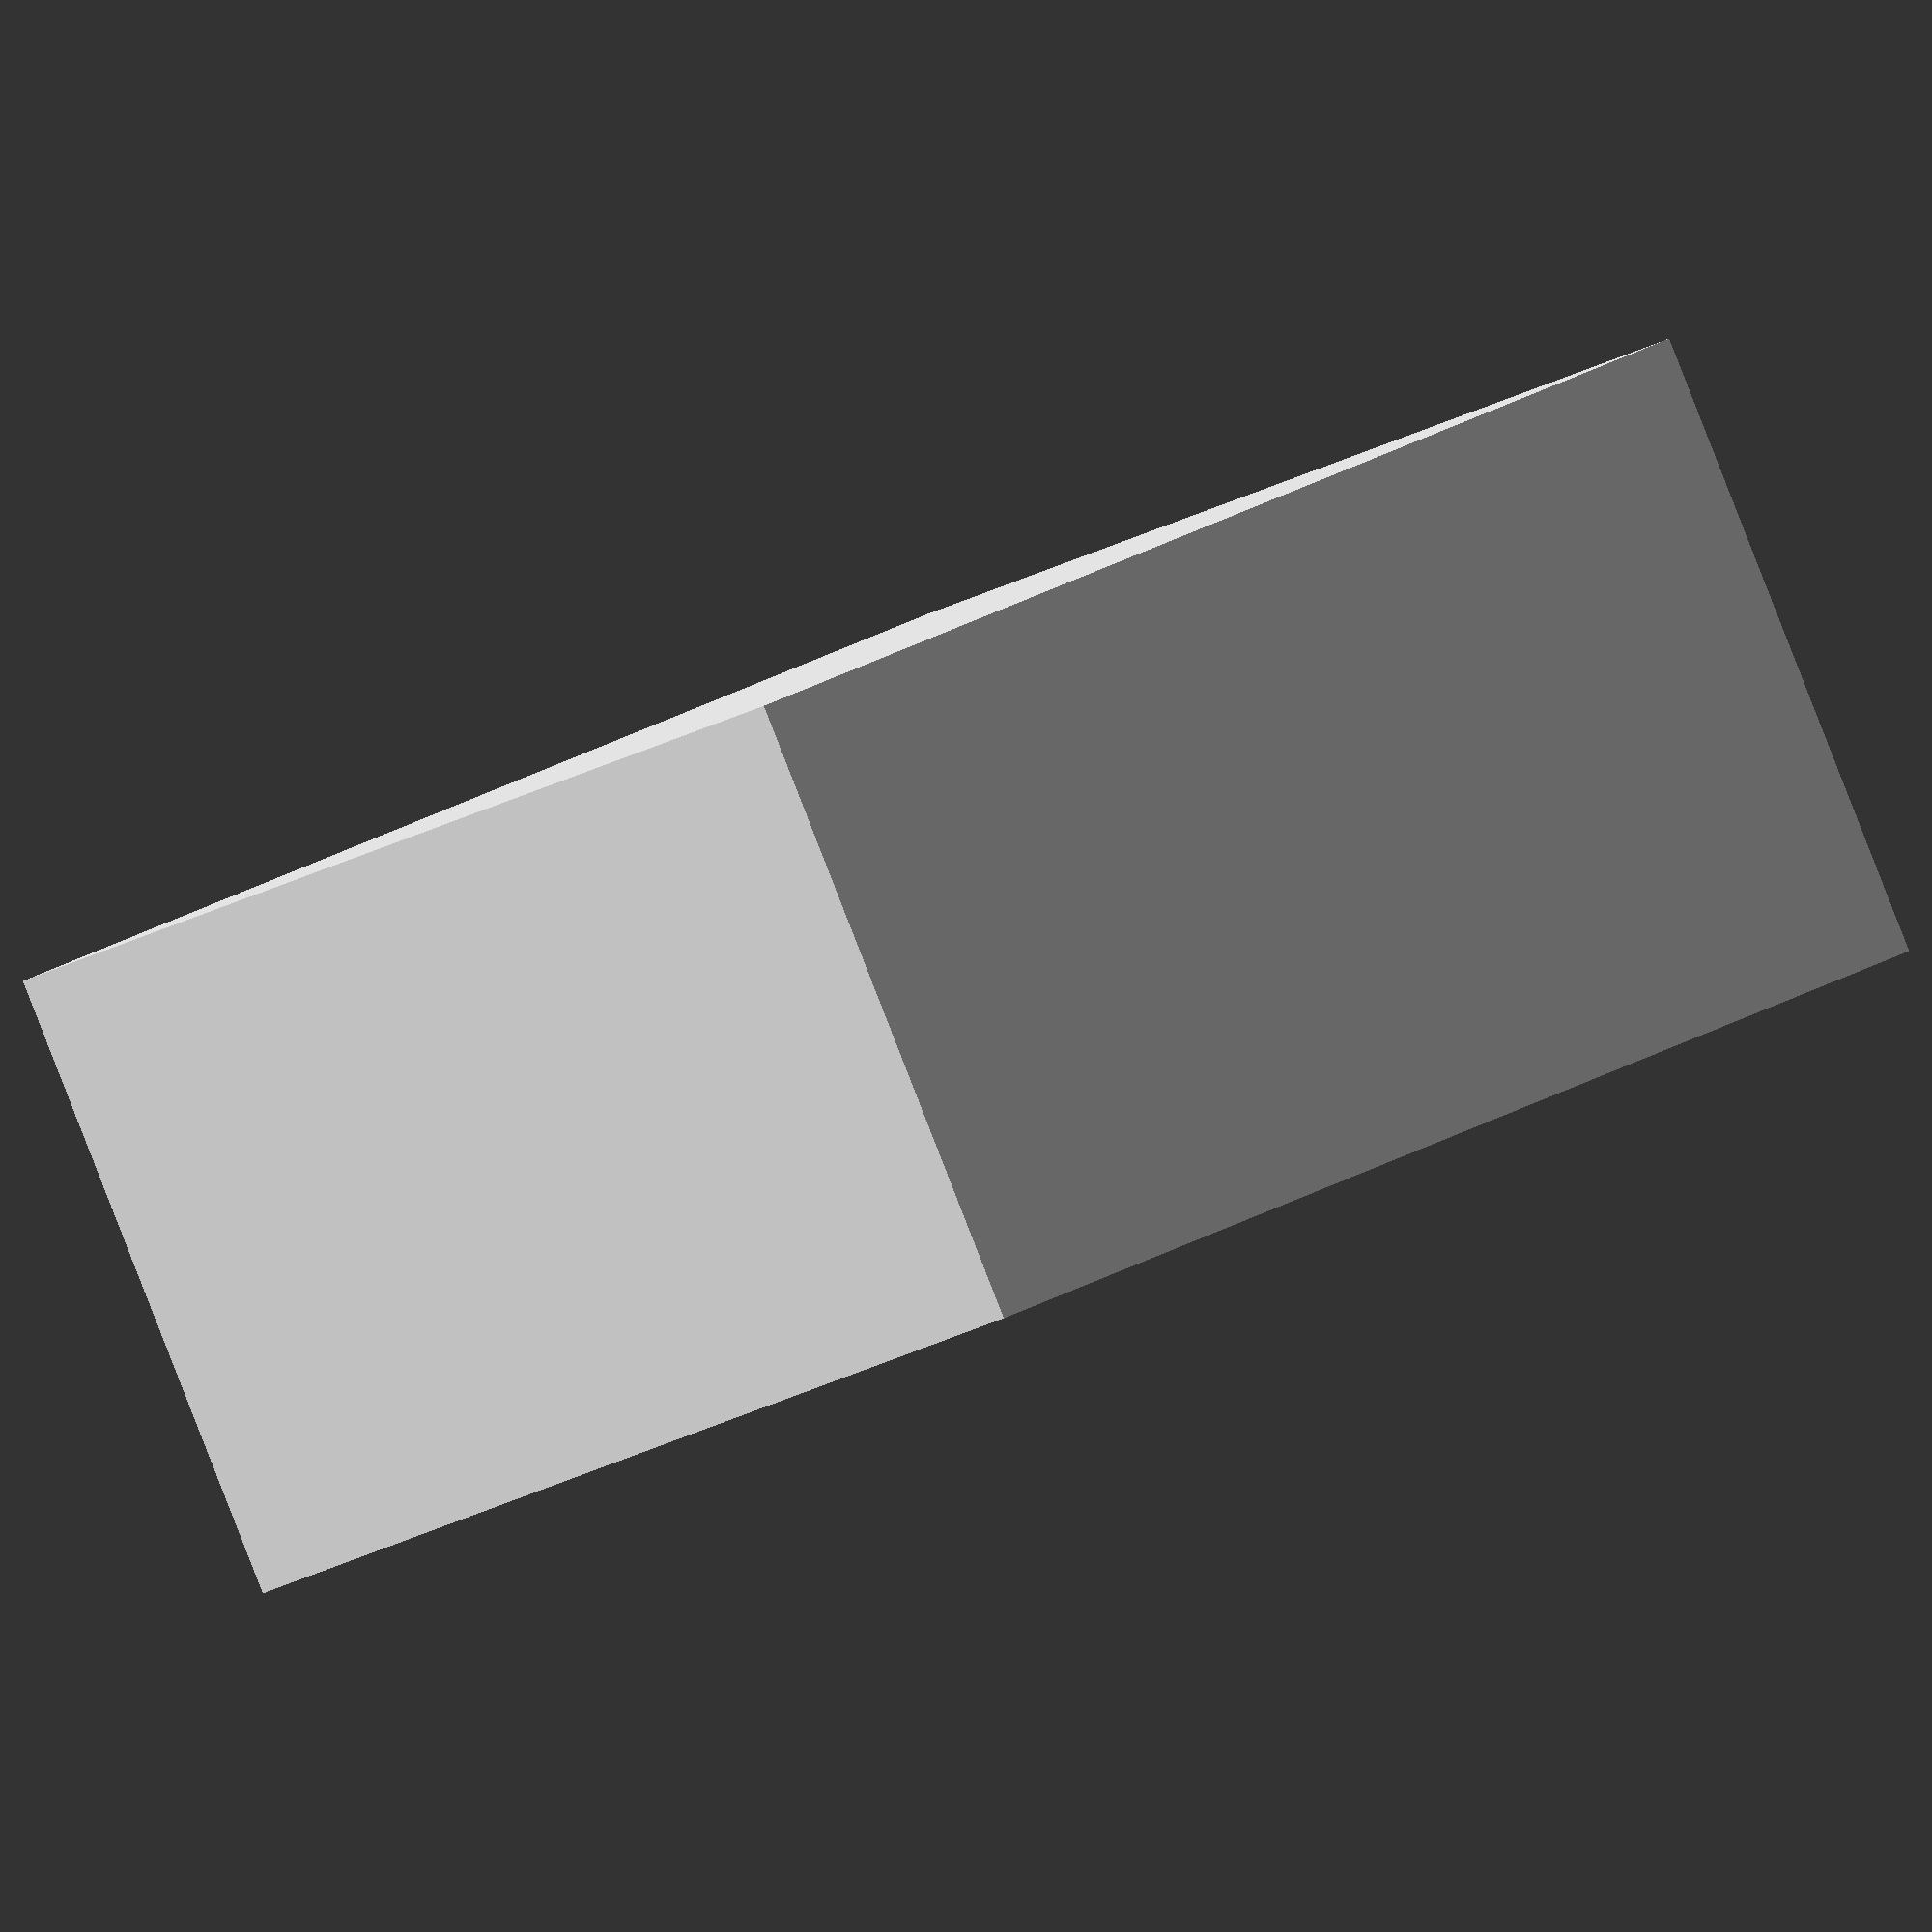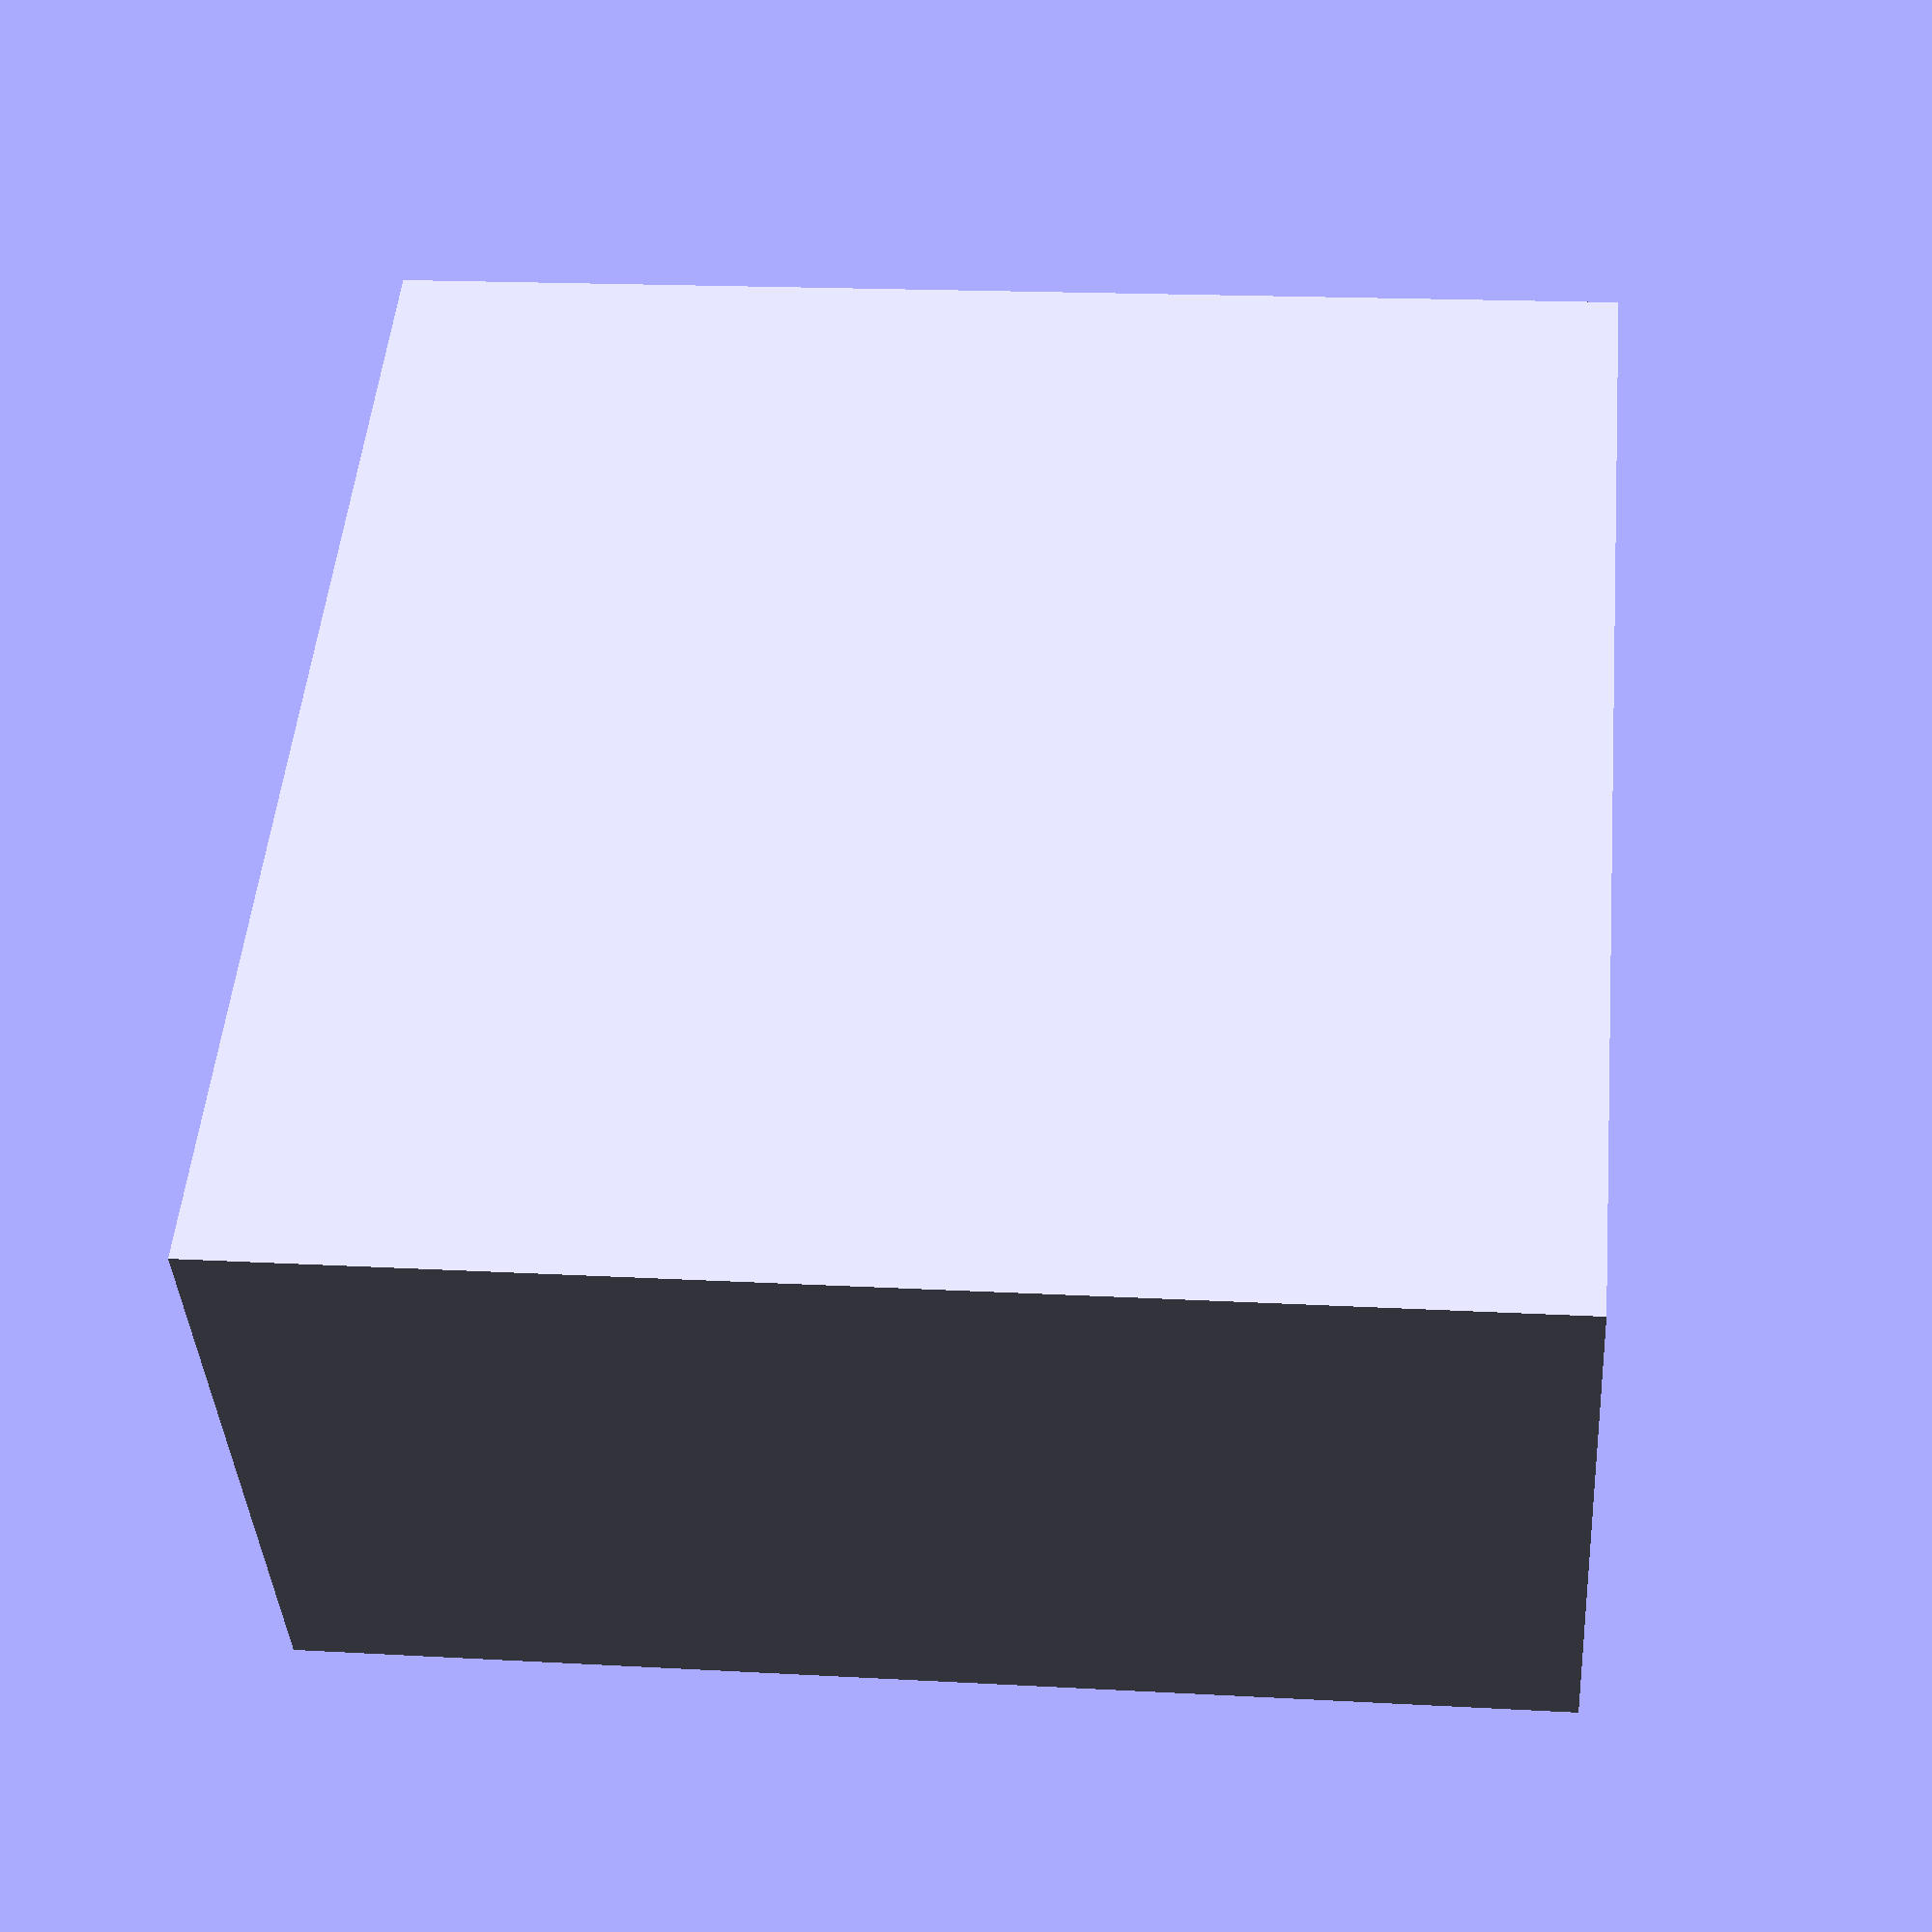
<openscad>


// Copyright Aditya Choksi, Cledden Obeng-Poku Kwanin, and Robert L. Read, 2024
// Released under CERN Strong-reciprocal Open Hardware License

// This is an attempt to make a new parametrized experimental apparatus
// for teting our ferrofluid check valve. It will be similar to the system
// that Veronica design in SolidWorks, but will use the improved, 360 degree design


excess_lip_scale_factor = 1.3;

PI = 3.141592;

// TODO: we need a good module for the D-handles.
// Right now that code is spread across a lot of places.

// TODO: An Aspect Ratio for flat pots can be less than 1,
// but not for round-bottomed pots. We should reorganize 
// the code to take that into account.

// Currently if the Aspect Ratio is <= 1.0, the bot is not defined.
// A = 1.3; // aspect ratio (pure number) for rounded pots
A = 0.5; // aspect ratio for flat pots
V_ml = 100; 
// 1 ml = 1000 mm^3
V_water = V_ml*1000;
V_pot = ((V_ml*1000)*excess_lip_scale_factor); // cubic millimeters (thousandths of a mililter)

//Math by Ivan

// V= height*width*depth
//depth=width=a
//A=height/depth
// h= a*A
// V = a^2 * (A*a)
// a = (V/A)^(1/3)




// This math done by Cledden...
// H = heigh will be a computed value
// S = height of the side 

// R = radius of the pot (mm)
// D = diaeter of the pot
// A = H/D
// H = R + S
// D = 2R
// VP = Vcy + Vhs (Total volume volume of hemisphere + volume of cylinder
// VP = PI * R^2 * (H - R) + 2/3 * PI * R^3
// ... collecting PI * R^2
// VP = PI * R^2 [(H-R) + 2/3 * R]
// ... substitute H = A * R
// VP = PI * R^2 [(A*R - R) + 2/3 *R]
// VP = PI * R^3 [(A - 1) + 2/3]
// VP = PI * R^3 [A - 1/3]
// R = pow(VP / (PI *(A - 1/3)),1/3)


function radius(A,V) = pow(V / (PI *(A - 1/3)),1/3);

// This is the aspect ratio times the radius...
// This is now unclear to me
function height(A,V) = A * radius(A,V);

function side(A,V) = height(A,V) - radius(A,V);



// In this case, A = H / (2R)
// V = H * PI * R^2 
// V = (A * 2R ) PI * R^2 =  2 * PI * AR^3
// R = pow(V / ( 2 * PI * A), 1/3);

function cyl_radius(A,V) = pow(V / ( 2 * PI * A), 1/3);
function cyl_height(A,V) = A*(2*cyl_radius(A,V));

//Ivan
function width_rectangle(A,V) = pow(V/A, (1/3));
function height_rectangle(A,V) = A*pow(V/A, (1/3));



echo(radius(A,V_pot));
echo(height(A,V_pot));

echo("cyl radius");
echo(cyl_radius(A,V_pot));
echo("cyl height");
echo(cyl_height(A,V_pot));

radius_mm = radius(A,V_pot);

wall_thickness = radius_mm/20;

base_scale_factor = 2;
height_scale_factor = 0.5;
extra_height = radius_mm/40;

lid_thickness = radius_mm/12;
lid_knob_height = radius_mm/5;
knob_scale_factor = 2;
lid_wall_size = sqrt(lid_thickness);
lid_scale_factor =  0.5;

lid_hook_height = radius_mm/6;
lid_hook_gap_tolerance = radius_mm/14;
lid_hook_thickness = radius_mm/30;
lid_hook_connector_height = radius_mm/60;
lid_extender_angle_scale = 0.9;

lid_handle_radius = radius_mm*0.6;
lid_handle_thickness = radius_mm/6;
lid_handle_wall_thickness = radius_mm/40;
lid_handle_scale_factor = 1.2;


conical_lid_scale_factor = 0.7;
conical_lid_height = radius_mm/0.8;

conical_end_height = radius_mm/4;
conical_end_scale_factor = 1.33;

pot_handle_radius = radius_mm/2.4;
pot_handle_thickness = radius_mm/6;
pot_handle_wall_thickness = radius_mm/40;
handle_position = -(radius_mm/6);

// lid_distance_from_pot = radius_mm/1.2;
lid_distance_from_pot = radius_mm/2.8;


finWidth = wall_thickness;
// finLength = outer_rad/2;
// finHeight = 5;

legWidth = wall_thickness;
// legLength = outer_rad/2;
// legHeight = 5;
legBallRadius = radius_mm/10;

//ptype = "rectangular";
//ptype = "flatbottom";
//ptype = "flatbottom_with_fins";
//ptype = "roundbottom";
//ptype = "roundbottom_with_fins";
//ptype = "roundbottom_with_handles";
//ptype = "roundbottom_with_fins_and_handles";
 ptype = "none";
rim_bead_radius = lid_thickness;
if (ptype == "flatbottom") {
    rim_bead_radius = lid_thickness;
} else {
    rim_bead_radius = min(3,side(A,V_pot));
}
echo("rim_bead_radius");
echo(rim_bead_radius);

 ltype = "none";
// ltype = "flat_lid"; // -- incorrect!
// ltype = "solidconical"; // -- incorrect!
// ltype = "hollowconical"; 
// ltype = "hollowconicalwithconcavelid";



//ctype = "rectangular_content"; 

 //ctype = "roundBottomPot_content"; //added by Cleddden for Pot content
// ctype = "flatBottomPot_content";//added by Cleddden for Pot content
ctype = "none"; //added by Cleddden for Pot content

// set resolution here
$fn=30;

module roundedFin(Fw,Fl,Fh){
    color ("red")
    //cube([Fw,Fl,Fh],center=true);
    resize(newsize=[Fw,Fl,Fh])
        sphere(Fh);
}

module cubeFin(Fw,Fl,Fh){
    color ("purple")
    cube([Fw,Fl,Fh],center=true);
}


module radialFin(r,angle) {
    ro = r + wall_thickness;
    finLength = ro/2;
    finHeight = ro;
        rotate([0,0,angle])
        translate([0,ro-finLength/2,-finHeight/2])
        roundedFin(finWidth*3,finLength*1.5,finHeight);
}


module legFin(r,angle) {
    ro = r + wall_thickness;
    legLength = ro/2;
    legHeight = ro;
    rotate([0,0,angle])
    translate([0,ro-legLength/2,-ro/2])
    union() {
        //cubeFin(legWidth,legLength,legHeight);
        translate([0,legLength/2 - legBallRadius,-legHeight/2])
        sphere(legBallRadius);
    }
}


module radialFins(r,num) {
    delta = 360 / num;
    for ( i = [0:1:num-1]) {
       radialFin(r,delta*i);
    }
}
module legFins(r,num) {
    delta = 360 / num;
    for ( i = [0:1:num-1]) {
       legFin(r,delta*i);
    }
}
module triangularFins(r,num) {
    delta = 360 / num;
    for ( i = [0:1:num-1]) {
       triangularFinMK(r,delta*i);
    }
}


module rectangularPotOutside(A,V,wall_thickness){
        w=width_rectangle(A,V);
        h=height_rectangle(A,V);
    
        cube([w+wall_thickness, w+wall_thickness, h+wall_thickness], center=true); 
}


module rectangularPot(A,V_pot,wall_thickness){
    difference(){
    rectangularPotOutside(A,V_pot,wall_thickness);
     translate([0,0,wall_thickness])
    rectangularPotOutside(A,V_pot,0);
    }
}

module rectangularPotContent(A,V,V_water,wall_thickness){
    w_content=width_rectangle(A,V);
    h=height_rectangle(A,V);
    h_content=V_water/(w_content^2);
    union(){
    color("blue")
    translate([-w_content/2,-w_content/2,-h/2])
    cube([w_content, w_content, h_content]); 
    
    }
    
}


rectangularPot(A,V_pot,wall_thickness);
rectangularPotContent(A,V_pot,V_water,wall_thickness);

module roundBottomOutside(A,V) {
    radius_mm = radius(A,V);
    side_h = side(A,V);
     union () {
        color ("green")
        difference() {
            sphere (radius_mm+wall_thickness);
            translate([0,0,radius_mm*2])
            cube(radius_mm*4,center=true);
        }
        
        // now we add the rim and cut away a cone to make a 
        // Conical fit for the rim.
        color("blue")
        difference() {
            cylinder (h=side_h,r1=radius_mm+wall_thickness,r2=radius_mm+wall_thickness);
        }
    }
}



module roundBottomPot(A,V,wall_thickness) {
   radius_mm = radius(A,V);
   side_h = side(A,V);
    union() {
       difference() {    
            roundBottomOutside(A,V);
            union () {
                sphere (r = radius_mm);
                translate([0,0,1])
                cylinder (h=side_h+1,r1 =radius_mm, 
                r2= radius_mm);
            }
        }
        translate([0,0,side_h-rim_bead_radius])
        potInterface(radius_mm,radius_mm+wall_thickness,rim_bead_radius);
    }
}

module roundBottomPotWithFins(A,V) {
    radius_mm = radius(A,V);
    roundBottomPot(A,V);

    difference() {
        union() {
            legFins(radius_mm,3);
            triangularFins(radius_mm,18);
            //radialFins(radius_mm,12);
        }
        roundBottomOutside(A,V);
    }
}

module roundBottomPotWithHandles(A,V){
    radius_mm = radius(A,V);
    side_h = side(A,V);
    roundBottomPot(A,V);
    
    union(){
        roundBottomPot(A,V);
        
    handle(A,V,ptype,radius_mm);
    handle(A,V,ptype,-radius_mm);
    }    
}
module roundBottomPotWithHandlesAndFins(A,V){
    radius_mm = radius(A,V);
     side_h = side(A,V);
    roundBottomPotWithFins(A,V);
    
    union(){
        roundBottomPotWithFins(A,V);
        handle(A,V,ptype,radius_mm);
        handle(A,V,ptype,-radius_mm);
    }
}

module flatBottomPot (A,V) {
    radius_mm = cyl_radius(A,V);
    outer_rad = cyl_radius(A,V) + wall_thickness;
    echo("outer_rad");
    echo(outer_rad);
    pot_height = cyl_height(A,V);
    #union(){
        translate([0,0,pot_height/2 - rim_bead_radius])
        potInterface(radius_mm,radius_mm+wall_thickness,rim_bead_radius);
        difference () {
            cylinder (h=    pot_height, r=outer_rad, center = true);
            translate ([0,0,(wall_thickness+(extra_height/2))])
            cylinder (h=pot_height+extra_height, r1=(outer_rad-wall_thickness), r2 =(outer_rad-wall_thickness), center=true);
        
    }
    handle(A,V,ptype,radius_mm);
    handle(A,V,ptype,-radius_mm);
}    
}

module flatBottomPotOutside () {
    difference () {
        cylinder (h=    pot_height, r=outer_rad, center = true);
    }
}
module flatBottomPotWithFins() {
    flatBottomPot();
    difference() {
        radialFins(16);
        flatBottomPotOutside();
    }
}

//this module was added by Cledden
module flatBottomPot_content (A,V_pot,V_water) {
    outer_rad = cyl_radius(A,V_pot) + wall_thickness;
    echo("outer_rad");
    echo(outer_rad);
    // I think this is wrong...we want to use 
    // the cyl_radius to compute the water...
    pot_height = cyl_height(A,V_pot);
    water_height = pot_height * V_water/V_pot;
    
        translate ([0,0,wall_thickness/2])
    translate([0,0,-(pot_height - water_height)/2])
    color ("blue")
        cylinder (h=(water_height-(wall_thickness)),r1 =(outer_rad-wall_thickness), r2 =(outer_rad-wall_thickness), center=true);
}

//this module was added by Cledden
// Take the Volume here to be the true volume of water,
// which is less than the pot volume
module roundBottomPot_content(A,V_pot,V_water) {
    // We need to correct the radius here
    // for the excessive lip factor.
    // The radius must be computed from the pot volume
   radius_mm = radius(A,V_pot);
    
   side_water_h = height(A,V_water) - radius(A,V_pot);
   side_h = side(A,V_water);
    // if the side_h is not positive here, we likely 
    // have a serious problem...we need to rethink this..
    
    echo("side_h");
    echo(side_h);
    echo("side_water__h");
    echo(side_water_h);
      difference () {
        union () {
            sphere (r = radius_mm);
            translate([0,0,0])
            cylinder (h=side_water_h,r1 =radius_mm, 
            r2= radius_mm);
        }
        translate ([-radius_mm,-radius_mm,side_water_h])
        cube (size = radius_mm*2, center =false);
    }
}

module concavehandleshell (){
    radius_mm = radius(A,V_pot);
    difference(){
        scale([1,1,lid_scale_factor])
            sphere(radius_mm*conical_lid_scale_factor);

        translate([0,0,radius_mm*conical_lid_scale_factor])
        cube((radius_mm*conical_lid_scale_factor)*2, center = true);
    }
}

module conicalknob() {
    rotate ([180,0,0])
    translate ([0,0,lid_thickness*0.01])
    cylinder (h= lid_knob_height, r1=(lid_thickness),r2=lid_thickness*knob_scale_factor);
}

// This is the lip that goes into the pot.
module lidhookextender() {
    radius_mm = radius(A,V_pot);
    difference(){

        cylinder(h = lid_hook_height, r2 = radius_mm - lid_hook_gap_tolerance, r1 = (radius_mm - lid_hook_gap_tolerance)*lid_extender_angle_scale, center=true);

// This removes the core.
        cylinder(h = lid_hook_height*6, r2 = (radius_mm - lid_hook_gap_tolerance)-lid_hook_thickness, r1 = ((radius_mm - lid_hook_gap_tolerance)*lid_extender_angle_scale)-lid_hook_thickness, center=true);
    }
}
// I guess that this connects the extender to the lid.
module lidhookconnector() {
    radius_mm = radius(A,V_pot);
    difference(){
            cylinder(h = lid_hook_connector_height, r = radius_mm,center=true);
            cylinder(h = lid_hook_connector_height*6, r = (radius_mm - lid_hook_gap_tolerance)*lid_extender_angle_scale,center=true);
    }
}
// I think the idea here is to build up 
module lidhook(){
    union() {
        lidhookextender();
        translate([0,0,-lid_hook_height/10])
        lidhookconnector();
    }
}


// this is the part of the pot that is a "bead" inside
// the rim of the pot strenghtening it from dings and producing
// a tight fit with the lid. The lid Interface cuts away
// the pot Interface, so that the shape need only be programmed once
// ri = pot inner radius
// ro = pot outer radius
module potInterface(ri,ro,rim_bead_radius = 10) {
    difference() {
        rotate_extrude(angle = 360, convexity = 2) 
        translate([ri, 0])
        circle(r = rim_bead_radius);
      // now cutaway a cylinder of radius rotate
        difference() {
            cylinder(h=80,r=ro+rim_bead_radius,center=true);
            cylinder(h=100,r=ri,center=true);
        }
    }
}

// this is the part of the lid that strengthens the rim
// and makes a seal with the pot
// ri is the innner radius of the pot rim,
// ro is the outer radius
module lidInterface(ri,ro,rim_bead_radius = 10) {
    difference() {
        rotate_extrude(angle = 360, convexity = 2) 
        translate([ri-rim_bead_radius, 0])
        circle(r = rim_bead_radius);
      // now cutaway a cylinder of radius rotate
        translate([0,0,rim_bead_radius])
        rotate_extrude(angle = 360, convexity = 2) 
        translate([ri, 0])
        circle(r = rim_bead_radius);
    }  
}

module flatLid (inner_rad) {
    outer_rad = inner_rad+wall_thickness;
    union () {
        cylinder (h= lid_thickness, r=outer_rad, center = true);
        // this needs to be improved.
        conicalknob();
        translate([0,0, rim_bead_radius/2])
        lidInterface(inner_rad,inner_rad+wall_thickness,
        rim_bead_radius);
     } 
}

module solidconicalLid (inner_rad) {
    outer_rad = inner_rad+wall_thickness;
    union () {
          conicalknob();
          cylinder (h=conical_lid_height, r1=(outer_rad*conical_lid_scale_factor), r2 =(outer_rad));  
          translate([0,0,conical_lid_height])
          lidhook(); 
     } 
}


module hollowconicalLid (inner_rad) {
    outer_rad = inner_rad+wall_thickness;
    union () {
//        cylinder (h=lid_thickness, r=outer_rad, center = true);
        conicalknob();
        difference(){
            cylinder (h=conical_lid_height, r1=(outer_rad*conical_lid_scale_factor), r2 =(outer_rad));
            translate([0,0,lid_thickness*0.55])
            cylinder (h=conical_lid_height-lid_wall_size, r1=(outer_rad*conical_lid_scale_factor)-(lid_wall_size), r2 =(outer_rad)-(lid_wall_size));
        }
        translate([0,0,conical_lid_height])
        lidhook();
     }
}

// This is our main pot lid.
module concaveconicalLid(inner_rad){
    outer_rad = inner_rad+wall_thickness;
    radius_mm = radius(A,V_pot);
    
    union(){
        difference(){
            union () {
                difference(){
                    scale([1,1,lid_scale_factor])
                        sphere(radius_mm*conical_lid_scale_factor);
                    translate([0,0,-radius_mm*conical_lid_scale_factor])
                    cube((radius_mm*conical_lid_scale_factor)*2, center = true);
                }
                difference(){
                    cylinder (h=conical_lid_height, r1=(outer_rad*conical_lid_scale_factor), r2 =(outer_rad));
                    translate([0,0,lid_thickness*0.55])
                    // this cuts away a portion of the lid..
                    cylinder (h=conical_lid_height-lid_wall_size, r1=(outer_rad*conical_lid_scale_factor)-(lid_wall_size), r2 =(outer_rad)-(lid_wall_size));
                }
                translate([0,0,conical_lid_height])
                // This is actually the inner part of the rim that
                // fits inside the male part of the pot.
                lidInterface(radius_mm,radius_mm+wall_thickness,
                    rim_bead_radius);
            }
            scale([1,1,lid_scale_factor])
                sphere((radius_mm*conical_lid_scale_factor)-lid_wall_size);
        }
        
        // This is the handle
        difference(){
            union(){
                rotate([0,90,0])
                scale([lid_handle_scale_factor,1,1])
                translate([-(radius_mm*conical_lid_scale_factor)/2,0,0])
                lidhandleshell();
                translate([0,-(radius_mm*conical_lid_scale_factor)/1.8,0])
                rotate([25,0,0])
                cylinder(conical_end_height,lid_handle_thickness/2.1,(lid_handle_thickness/2)*conical_end_scale_factor);
               translate([0,(radius_mm*conical_lid_scale_factor)/1.8,0])
                rotate([-25,0,0])
                cylinder(conical_end_height,lid_handle_thickness/2.1,(lid_handle_thickness/2)*conical_end_scale_factor);
            }
            difference(){
                cylinder (h=conical_lid_height, r1=(outer_rad*conical_lid_scale_factor), r2 =(outer_rad));  
                scale([1,1,lid_scale_factor])
                sphere(radius_mm*conical_lid_scale_factor);
                scale([1,1,lid_scale_factor])
                sphere((radius_mm*conical_lid_scale_factor)-lid_wall_size);
                    translate([0,0,-radius_mm*conical_lid_scale_factor])
                    cube((radius_mm*conical_lid_scale_factor)*2, center = true);
            }
        }

    }
}



module lidhandleshell (){
    rotate_extrude(angle=360) {
        //difference(){
            translate([lid_handle_radius - lid_handle_thickness/2, 0])
                circle(d=lid_handle_thickness);
            //translate([lid_handle_radius - lid_handle_thickness/2, 0])
                //circle(d=lid_handle_thickness - lid_handle_wall_thickness);
        //}
    }
}


//Ivan 

module pothandleshell(x) {
  translate([0, x, 0])
  rotate_extrude(angle = 360) {
    
      translate([pot_handle_radius - pot_handle_thickness / 2, 0])
      circle(d = pot_handle_thickness);
  }
}

module handle(A,V,ptype,radius){
    if (ptype=="flatbottom"){
        difference(){
            pothandleshell(radius);
            cylinder(r = abs(radius), h = 20, center= true);
        }
    }
    else {
        radius_mm = radius(A, V);
        difference(){
            union(){
                pothandleshell(radius);
                //pothandleshell(-radius);
            }
            roundBottomOutside(A,V);
            
            
        }
    }
}


module renderLid(ltype,r) {
    if (ltype == "flat_lid") {
        translate ([0,0,cyl_height(A,V_pot)/1.35+lid_distance_from_pot])
        rotate ([180,0,0])
        flatLid(cyl_radius(A,V_pot));  
    } else  if (ltype == "solidconical") {
        translate ([0,0,cyl_height(A,V_pot)/1.35+lid_distance_from_pot])
        rotate ([180,0,0])
        solidconicalLid(r);  
    } else if (ltype == "hollowconical"){
        translate ([0,0,cyl_height(A,V_pot)/1.35+lid_distance_from_pot])
        rotate ([180,0,0])
        hollowconicalLid(r);
    }  else if (ltype == "hollowconicalwithconcavelid"){
        translate ([0,0,cyl_height(A,V_pot)/1.35+lid_distance_from_pot])
        rotate ([180,0,0])
        concaveconicalLid(r);
    }
}

module renderPotType(ptype) {
    if (ptype == "flatbottom") {
        r = cyl_radius(A,V_pot);
        renderLid(ltype,r);
        flatBottomPot(A,V_pot);
    } else  if (ptype == "flatbottom_with_fins") {
        r = cyl_radius(A,V_pot);
        renderLid(ltype,r);
        flatBottomPotWithFins(A,V_pot);
    } else if (ptype == "roundbottom") {
        r = radius(A,V_pot);
        renderLid(ltype,r);
        roundBottomPot(A,V_pot);
    } else if (ptype == "roundbottom_with_fins") {
        r = radius(A,V_pot);
        renderLid(ltype,r);
        roundBottomPotWithFins(A,V_pot);
    } else if (ptype == "roundbottom_with_handles"){
        r = radius(A,V_pot);
        renderLid(ltype,r);
        roundBottomPotWithHandles(A,V_pot);
    } else if (ptype == "roundbottom_with_fins_and_handles"){
        r = radius(A,V_pot);
        renderLid(ltype,r);
        roundBottomPotWithHandlesAndFins(A,V_pot);    
    }else if (ptype == "rectangular"){
        r = radius(A,V_pot);
        renderLid(ltype,r);
        rectangularPot(A,V_pot,wall_thickness); 
    }else if (ptype == "none"){
        
    }
}

//this module was added by Cledden
module renderContentType(ctype) {
    if (ctype == "flatBottomPot_content") {      
         scale (1)   flatBottomPot_content(A,V_pot,V_water);
    } else  if (ctype == "roundBottomPot_content") {
        scale (1)    roundBottomPot_content(A,V_pot,V_water);
    } else  if (ctype == "rectangular_content") {
        scale (1)    rectangularPotContent(A,V_pot,V_water,wall_thickness);
    }else if (ctype == "none"){
            
    }
}


 renderLid(ltype,radius(A,V_pot));
 renderPotType(ptype);
 renderContentType(ctype);//added by Cledden for the pot content




module triangularFin(){
    linear_extrude(height = finWidth, center = true, convexity = 10, slices = 20, scale = 1.0, $fn = 16)
        difference(){
            offset(r=10)
            polygon(points=[[0,0],[100,0],[100,100]]);
            translate([0,100,0])
            circle(100,$fn=64);
        }
    
}

module translate_children(){
    for(i=[0:$children-1])
        translate([200,0,0])
        children(i);
    }
    



module triangularFinMK(r,angle){
    radius_mm = radius(A,V_pot);
    //translate([0,-radius_mm,0])
    rotate([0,-90,angle])
    translate([-radius_mm,0,0])
    difference(){
        minkowski(){
            sphere(radius_mm/30);
           sharpFin();
        }
        translate([radius_mm,0,0])
        sphere(radius_mm,$fn=24);
    }
}

//translate_children(){
//triangularFinMK();
//sharpFin();
//}


module sharpFin (){
    thickener = 1;
    radius_mm = radius(A,V_pot);
    fw = finWidth*thickener;
    knife_thickness = radius_mm/2.4;
    z = fw/2+knife_thickness/2;
    //z=30;
    theta = atan2(fw/2,radius_mm*sqrt(2));
    difference(){
        linear_extrude(height = fw, center = true, convexity = 10, slices = 20, scale = 1.0, $fn = 16)
        offset(r=0)
        polygon(points=[[0,0],[0,radius_mm],[radius_mm,radius_mm]]);
        translate([0,0,z])
        translate([radius_mm,0,0])
        rotate(theta,[-1,-1,0])
        cube([radius_mm+220,radius_mm+220,knife_thickness],center=true);
        translate([0,0,-z])
        translate([radius_mm,0,0])
        rotate(-theta,[-1,-1,0])
        cube([radius_mm+220,radius_mm+220,knife_thickness],center=true);
    }
}




</openscad>
<views>
elev=89.1 azim=219.3 roll=201.4 proj=o view=wireframe
elev=39.3 azim=174.7 roll=183.5 proj=p view=wireframe
</views>
